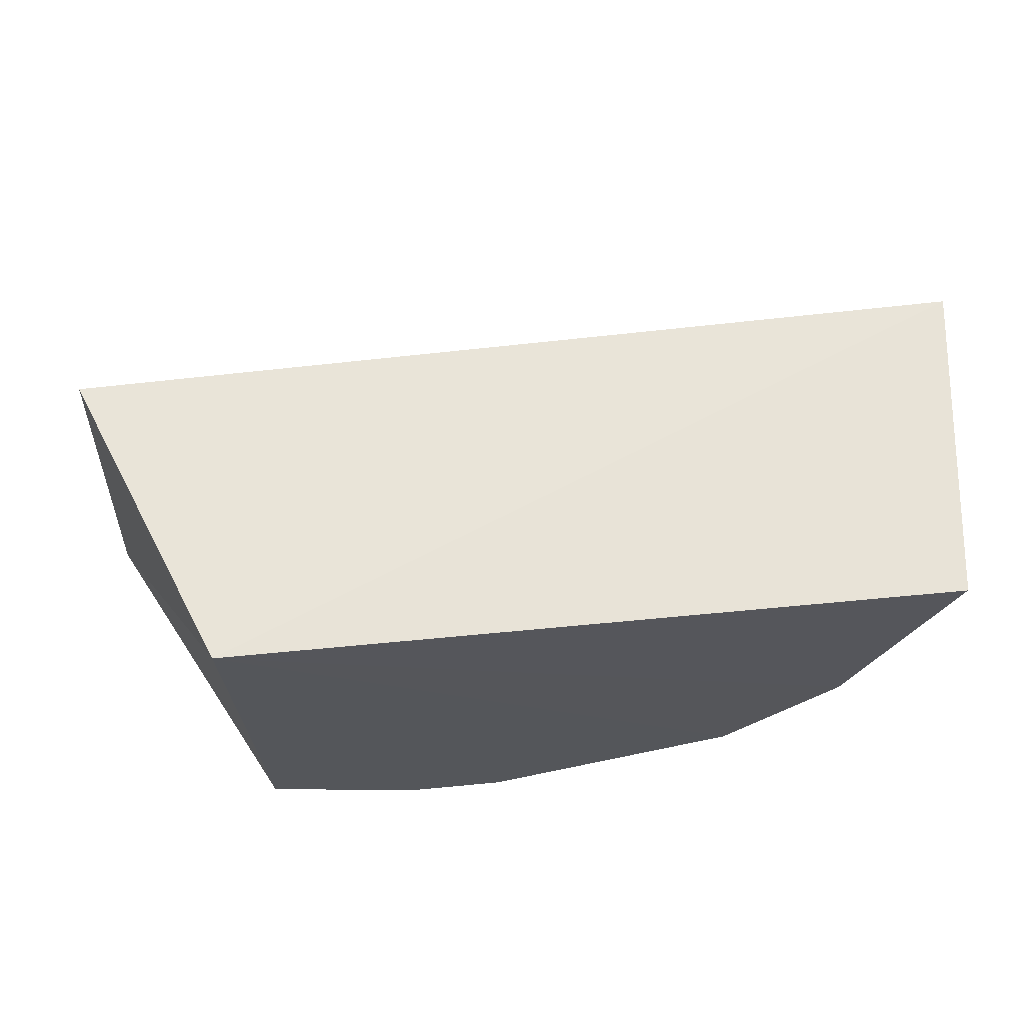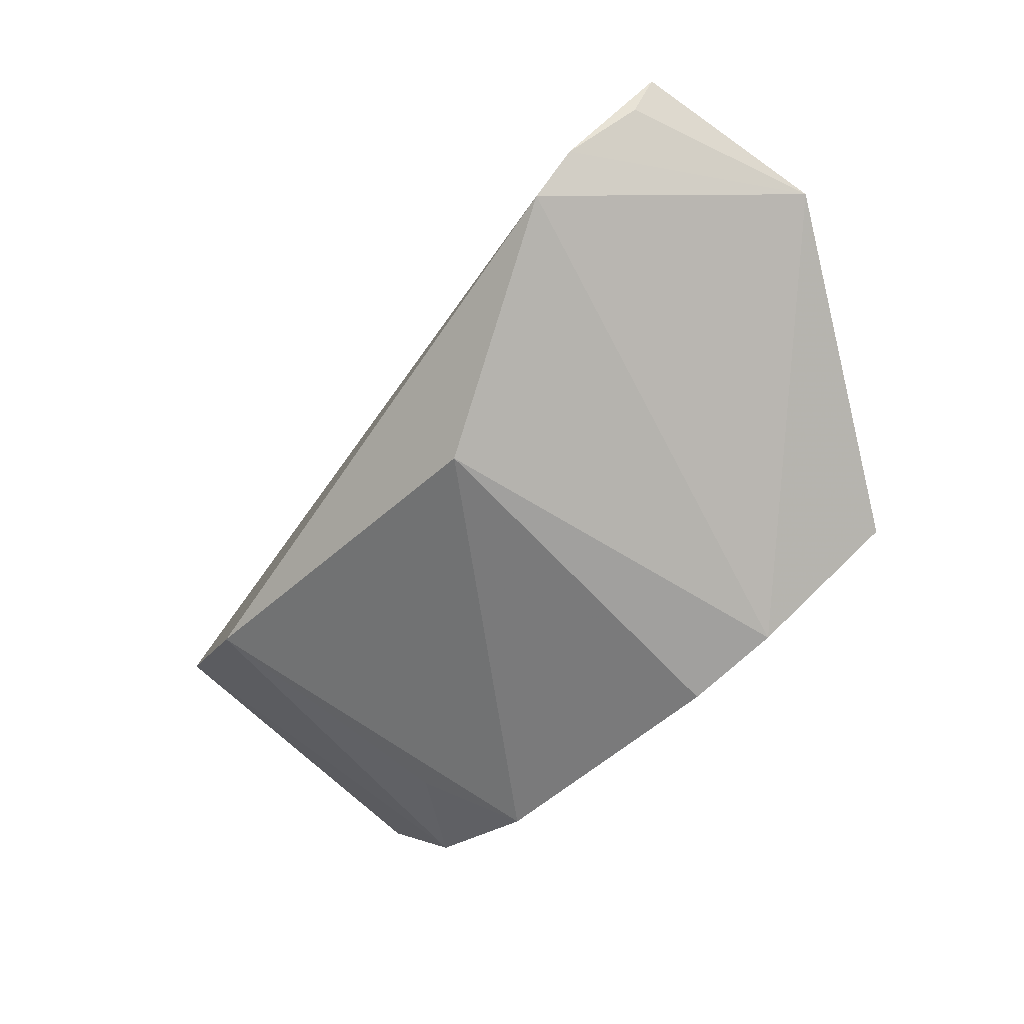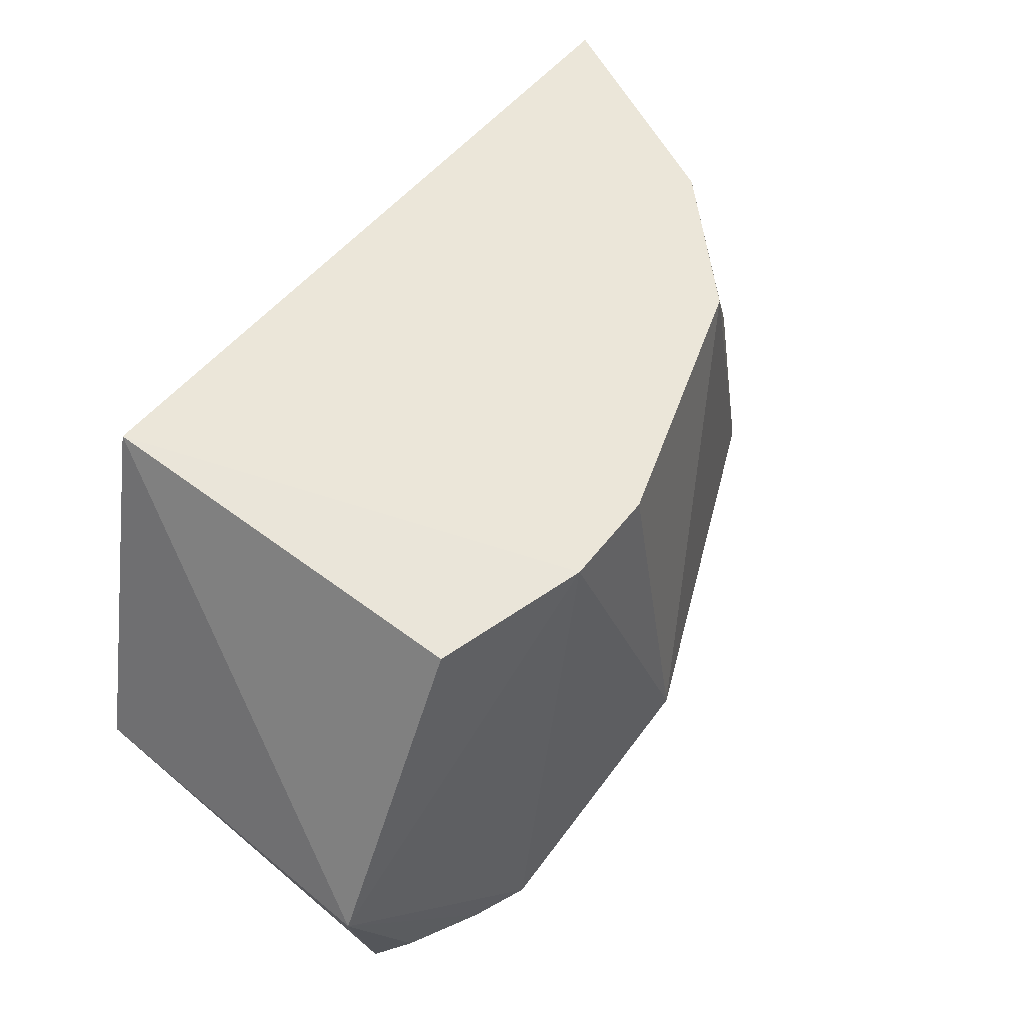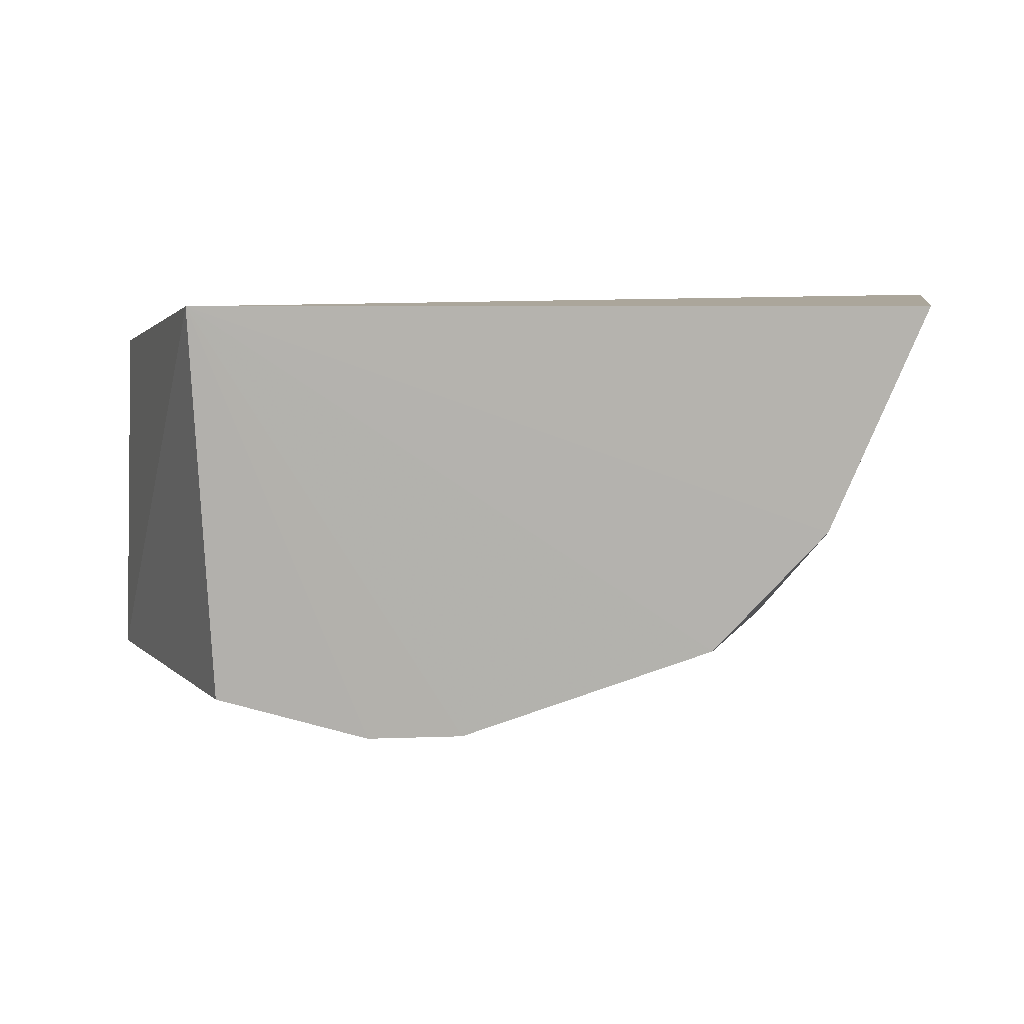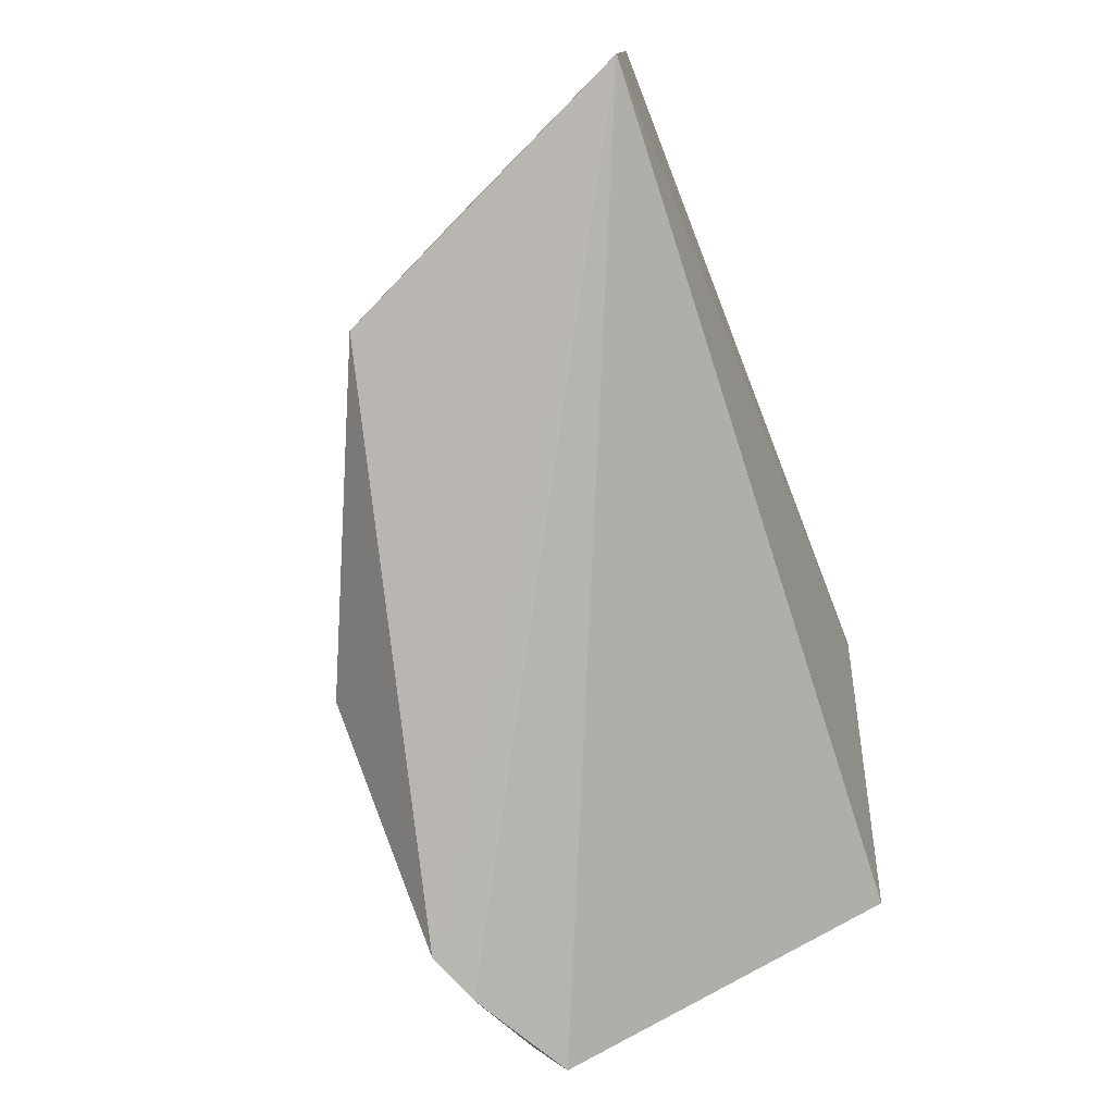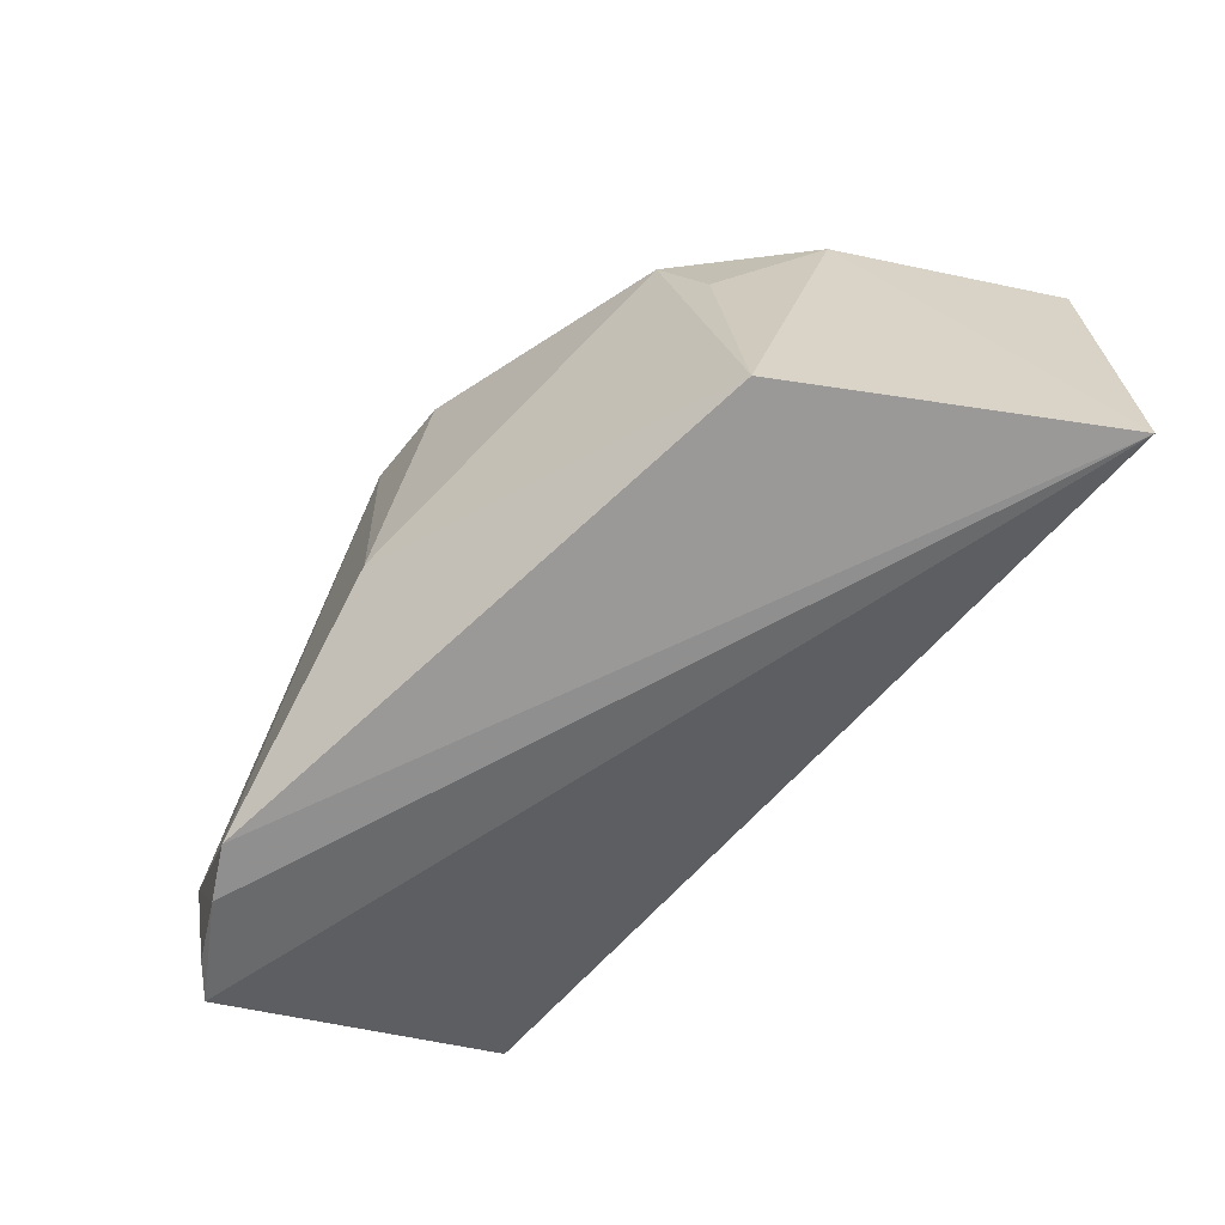
<metadata>
{"format":"obj","ext":"obj","renderer":"f3d","projection":"perspective","resolution":1024,"background":"white","views":[{"elev":62.5,"azim":-4.7,"up":"+Y"},{"elev":-79.4,"azim":-138.0,"up":"+Y"},{"elev":57.2,"azim":-49.9,"up":"+Z"},{"elev":9.0,"azim":3.3,"up":"+Y"},{"elev":-71.0,"azim":111.6,"up":"+Z"},{"elev":-57.1,"azim":54.8,"up":"+Z"}]}
</metadata>
<code>
v 0.00614 -0.05247 0.4974
v 0.05586 -0.009095 0.4638
v 0.05208 -0.008536 0.4974
v -0.02107 -0.008774 0.4985
v -0.03219 -0.04867 0.4469
v 0.03143 -0.04326 0.4974
v -0.0192 -0.04899 0.4974
v -0.03542 -0.01468 0.4638
v 0.04269 -0.03102 0.4974
v 0.04157 -0.04157 0.4609
v -0.01601 -0.05641 0.4474
v -0.003577 -0.05288 0.4974
v -0.03631 -0.05007 0.4657
v 0.03654 -0.04104 0.4878
v 0.007323 -0.05786 0.4611
v -0.02133 -0.05414 0.4465
v -0.02896 -0.05109 0.4478
f 3 2 4
f 6 4 1
f 8 4 2
f 8 2 5
f 9 3 4
f 9 4 6
f 9 2 3
f 10 2 9
f 11 2 10
f 12 1 4
f 12 4 7
f 13 7 4
f 13 4 8
f 13 8 5
f 13 12 7
f 13 11 12
f 14 10 9
f 14 9 6
f 14 6 10
f 15 10 6
f 15 6 1
f 15 11 10
f 15 12 11
f 15 1 12
f 16 5 2
f 16 2 11
f 16 11 13
f 17 16 13
f 17 13 5
f 17 5 16

</code>
